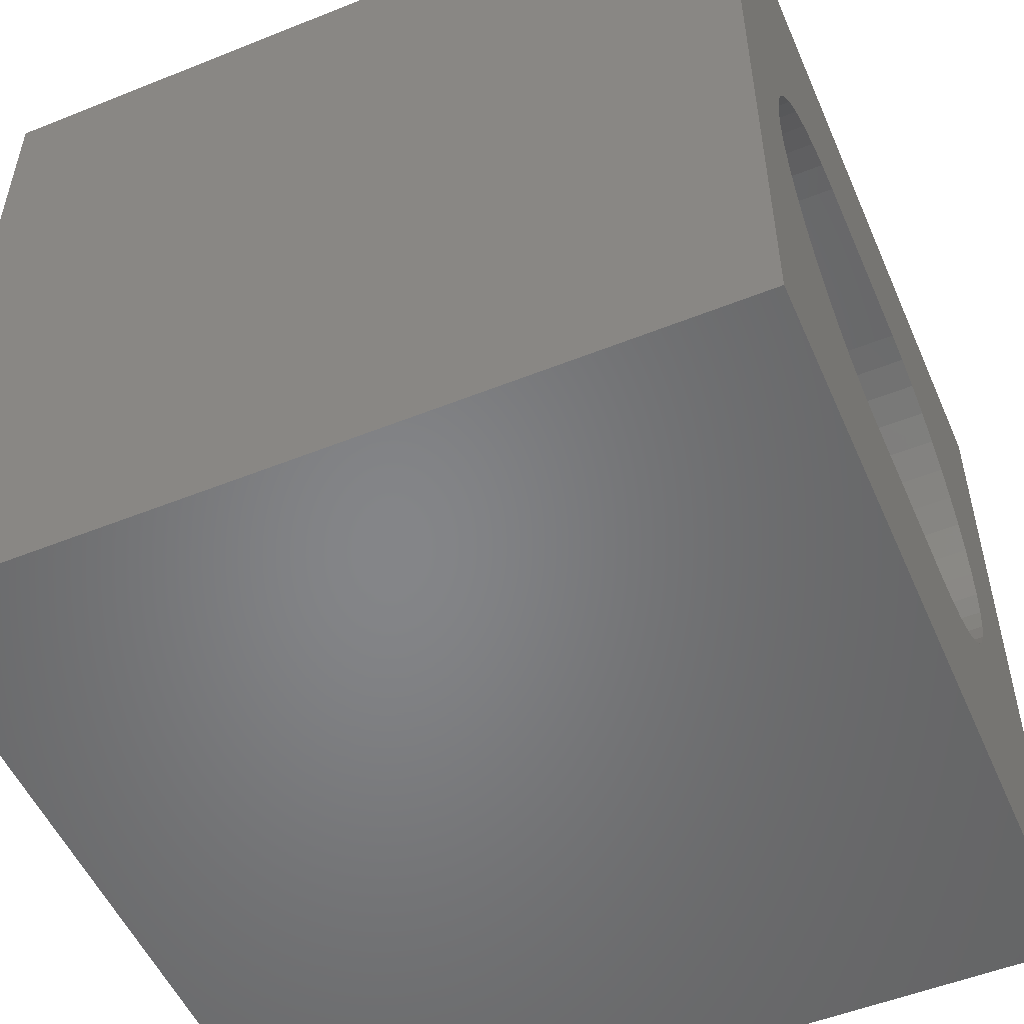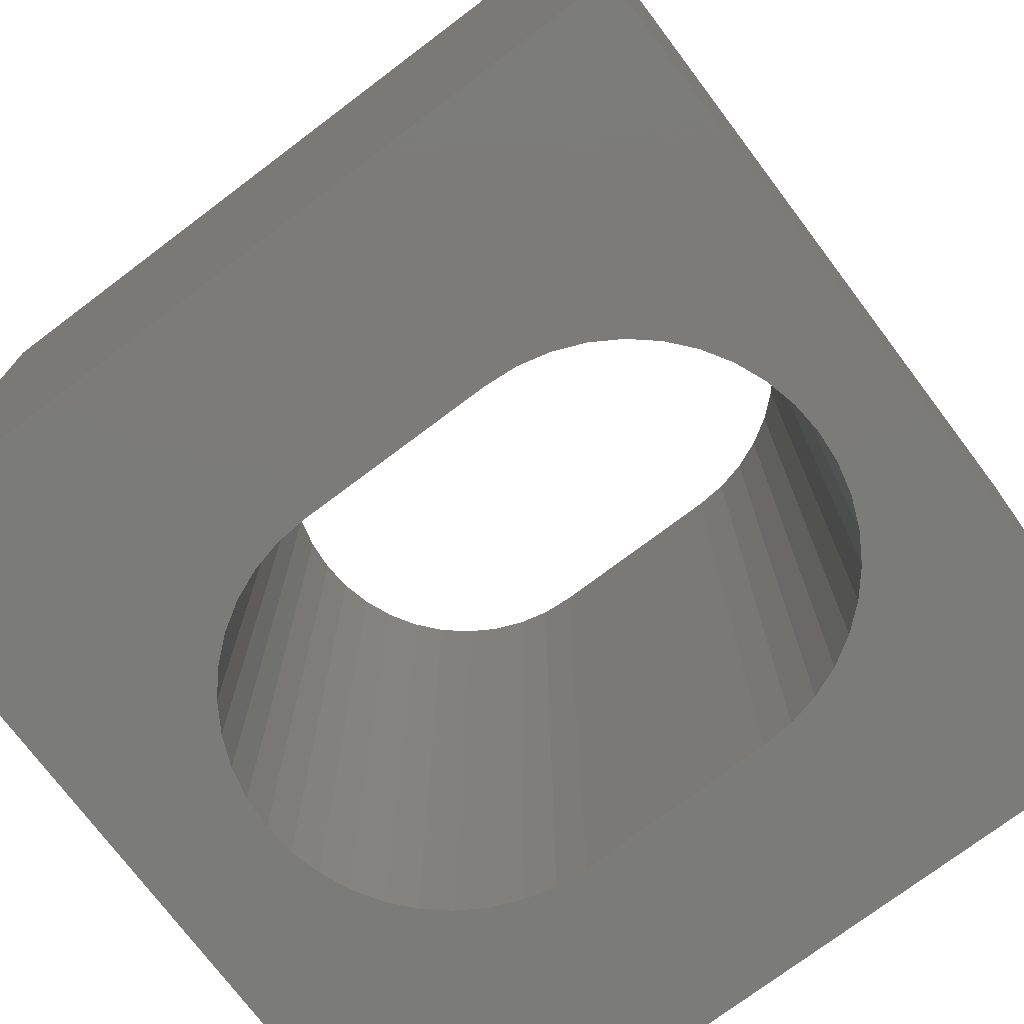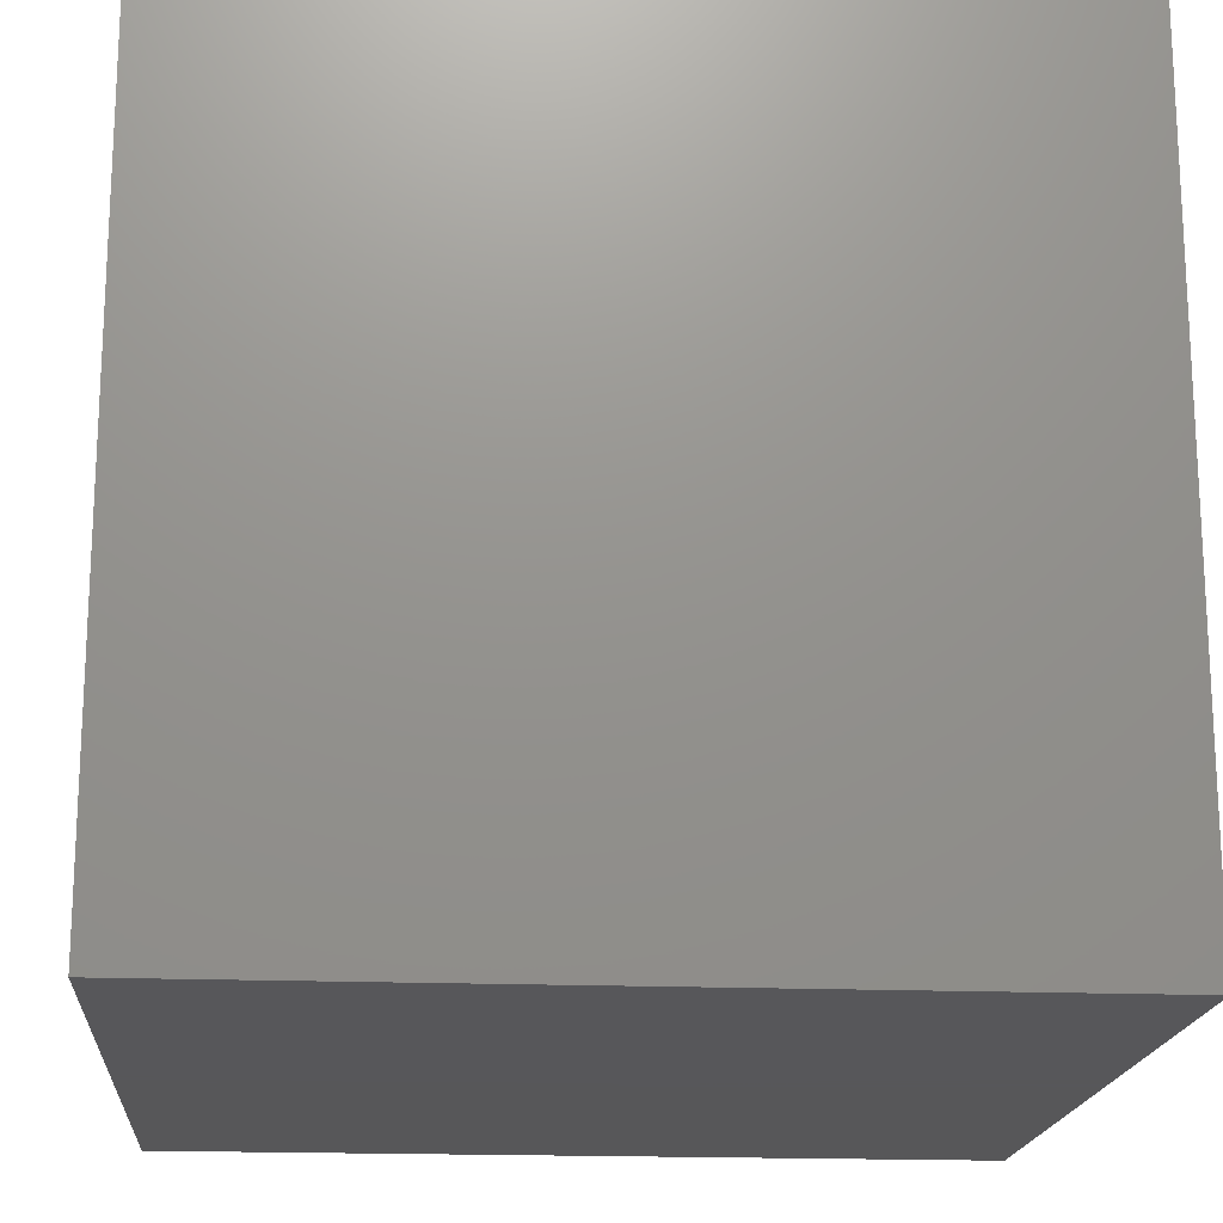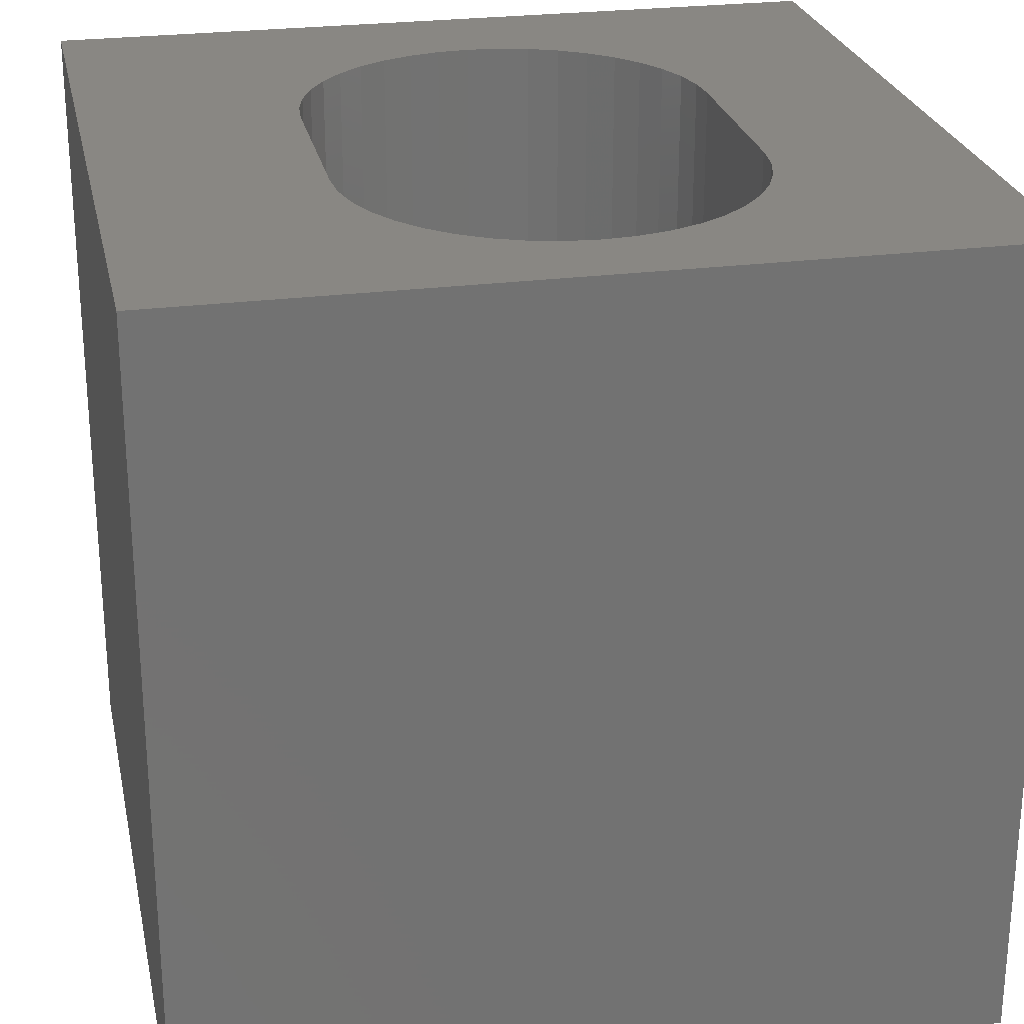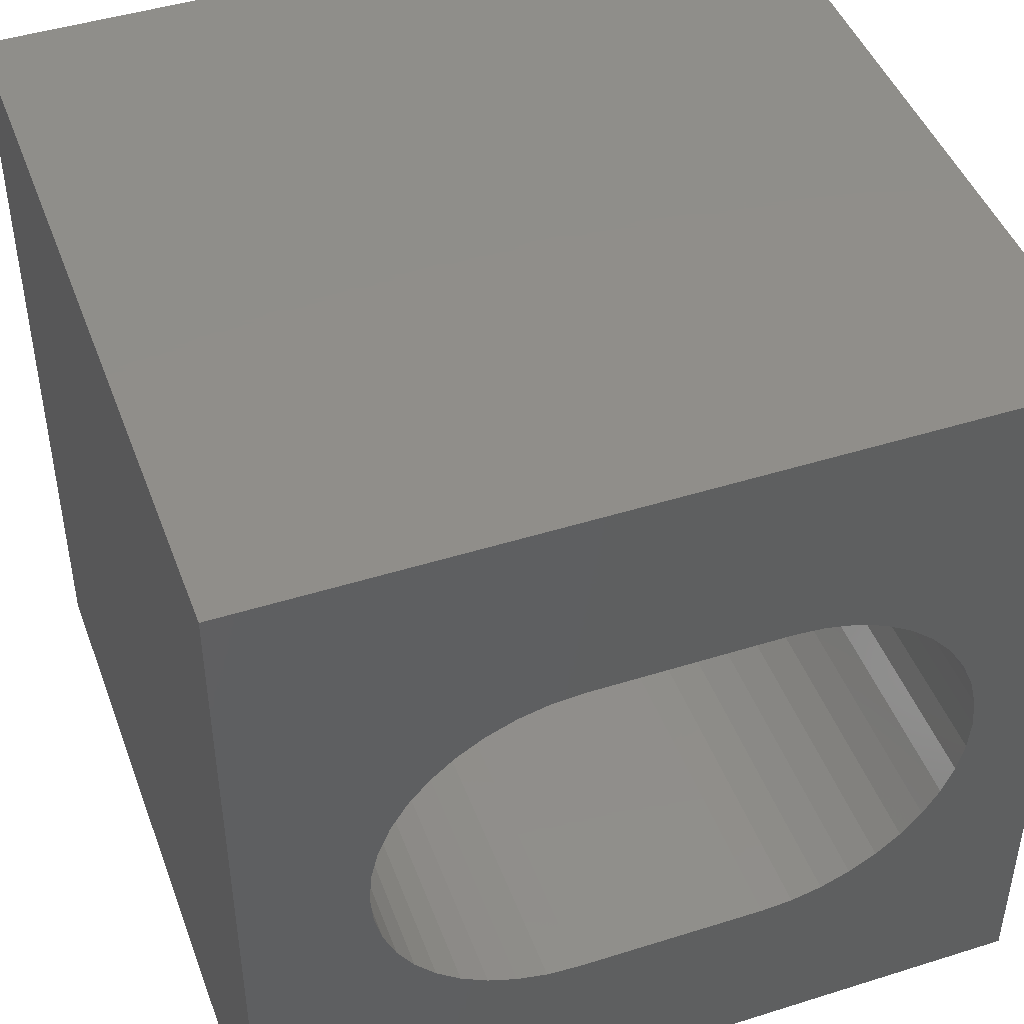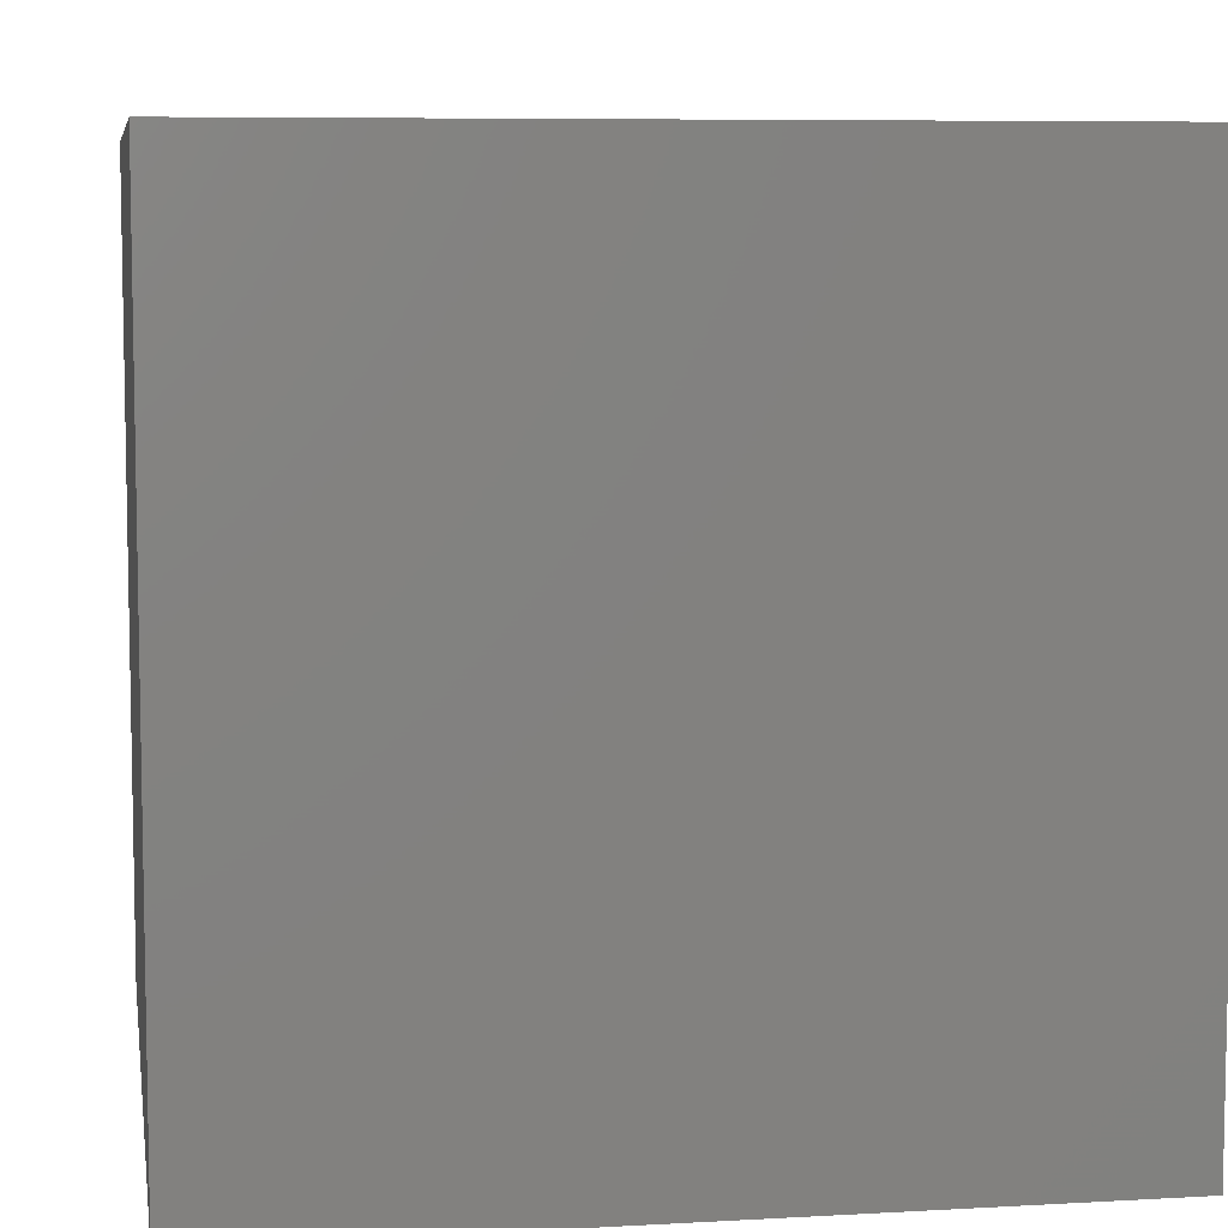
<metadata>
{"format":"stl","ext":"stl","renderer":"f3d","projection":"perspective","resolution":1024,"background":"white","views":[{"elev":-52.6,"azim":-66.7,"up":"+Y"},{"elev":-74.5,"azim":-143.0,"up":"+Z"},{"elev":-18.0,"azim":-94.5,"up":"+Y"},{"elev":25.5,"azim":-101.8,"up":"+Z"},{"elev":45.5,"azim":160.1,"up":"+Y"},{"elev":7.2,"azim":-9.2,"up":"+Z"}]}
</metadata>
<code>
# stl→obj: 92 verts, 184 faces
v 0 10 10
v 0 10 0
v 0 0 10
v 0 0 0
v 1.785 6.638 10
v 2.086 6.895 10
v 2.423 7.101 10
v 2.788 7.253 10
v 10 10 10
v 8.212 6.001 10
v 8.364 5.636 10
v 6.363 7.345 10
v 6.747 7.253 10
v 7.112 7.101 10
v 7.449 6.895 10
v 7.749 6.638 10
v 8.006 6.338 10
v 8.456 5.252 10
v 8.487 4.858 10
v 10 0 10
v 8.456 4.464 10
v 8.364 4.08 10
v 8.212 3.715 10
v 8.006 3.378 10
v 7.749 3.077 10
v 3.172 2.371 10
v 2.788 2.463 10
v 2.423 2.614 10
v 2.086 2.821 10
v 1.785 3.077 10
v 3.172 7.345 10
v 3.566 7.376 10
v 5.969 7.376 10
v 7.449 2.821 10
v 7.112 2.614 10
v 6.747 2.463 10
v 1.529 3.378 10
v 1.322 3.715 10
v 1.171 4.08 10
v 1.079 4.464 10
v 1.048 4.858 10
v 1.079 5.252 10
v 1.171 5.636 10
v 1.322 6.001 10
v 1.529 6.338 10
v 6.363 2.371 10
v 5.969 2.34 10
v 3.566 2.34 10
v 10 10 0
v 10 0 0
v 2.086 6.895 0
v 1.785 6.638 0
v 7.449 2.821 0
v 7.749 3.077 0
v 8.006 3.378 0
v 8.212 3.715 0
v 8.364 4.08 0
v 3.172 7.345 0
v 2.788 7.253 0
v 2.423 7.101 0
v 8.364 5.636 0
v 8.212 6.001 0
v 8.006 6.338 0
v 7.749 6.638 0
v 7.449 6.895 0
v 7.112 7.101 0
v 6.747 7.253 0
v 1.529 6.338 0
v 1.322 6.001 0
v 1.171 5.636 0
v 1.079 5.252 0
v 1.048 4.858 0
v 1.079 4.464 0
v 1.171 4.08 0
v 1.322 3.715 0
v 1.529 3.378 0
v 1.785 3.077 0
v 8.456 4.464 0
v 8.487 4.858 0
v 8.456 5.252 0
v 2.086 2.821 0
v 2.423 2.614 0
v 2.788 2.463 0
v 6.363 2.371 0
v 6.747 2.463 0
v 7.112 2.614 0
v 6.363 7.345 0
v 5.969 7.376 0
v 3.566 7.376 0
v 3.172 2.371 0
v 3.566 2.34 0
v 5.969 2.34 0
f 1 2 3
f 3 2 4
f 5 6 1
f 1 6 7
f 1 7 8
f 9 10 11
f 12 13 9
f 9 13 14
f 9 14 15
f 15 16 9
f 9 16 17
f 9 17 10
f 11 18 9
f 9 18 19
f 9 19 20
f 20 19 21
f 20 21 22
f 22 23 20
f 20 23 24
f 20 24 25
f 26 27 3
f 27 28 3
f 3 28 29
f 3 29 30
f 8 31 1
f 1 31 32
f 1 32 9
f 9 32 33
f 9 33 12
f 25 34 20
f 20 34 35
f 20 35 36
f 30 37 3
f 3 37 38
f 3 38 39
f 39 40 3
f 3 40 41
f 3 41 1
f 1 41 42
f 1 42 43
f 43 44 1
f 1 44 45
f 1 45 5
f 36 46 20
f 20 46 47
f 20 47 3
f 3 47 48
f 3 48 26
f 49 9 50
f 50 9 20
f 51 52 2
f 53 54 50
f 54 55 50
f 50 55 56
f 50 56 57
f 58 59 2
f 2 59 60
f 2 60 51
f 61 62 49
f 49 62 63
f 49 63 64
f 64 65 49
f 49 65 66
f 49 66 67
f 52 68 2
f 2 68 69
f 2 69 70
f 70 71 2
f 2 71 72
f 2 72 4
f 4 72 73
f 4 73 74
f 74 75 4
f 4 75 76
f 4 76 77
f 57 78 50
f 50 78 79
f 50 79 49
f 49 79 80
f 49 80 61
f 77 81 4
f 4 81 82
f 4 82 83
f 84 85 50
f 50 85 86
f 50 86 53
f 67 87 49
f 49 87 88
f 49 88 2
f 2 88 89
f 2 89 58
f 83 90 4
f 4 90 91
f 4 91 50
f 50 91 92
f 50 92 84
f 9 49 1
f 1 49 2
f 50 20 4
f 4 20 3
f 89 32 31
f 89 31 58
f 58 31 8
f 58 8 59
f 59 8 7
f 59 7 60
f 60 7 6
f 60 6 51
f 51 6 5
f 51 5 52
f 52 5 45
f 52 45 68
f 68 45 44
f 68 44 69
f 69 44 43
f 69 43 70
f 70 43 42
f 70 42 71
f 71 42 41
f 71 41 72
f 72 41 40
f 72 40 73
f 73 40 39
f 73 39 74
f 74 39 38
f 74 38 75
f 75 38 37
f 75 37 76
f 76 37 30
f 76 30 77
f 77 30 29
f 77 29 81
f 81 29 28
f 81 28 82
f 82 28 27
f 82 27 83
f 83 27 26
f 83 26 90
f 90 26 48
f 90 48 91
f 89 88 32
f 32 88 33
f 92 47 46
f 92 46 84
f 84 46 36
f 84 36 85
f 85 36 35
f 85 35 86
f 86 35 34
f 86 34 53
f 53 34 25
f 53 25 54
f 54 25 24
f 54 24 55
f 55 24 23
f 55 23 56
f 56 23 22
f 56 22 57
f 57 22 21
f 57 21 78
f 78 21 19
f 78 19 79
f 79 19 18
f 79 18 80
f 80 18 11
f 80 11 61
f 61 11 10
f 61 10 62
f 62 10 17
f 62 17 63
f 63 17 16
f 63 16 64
f 64 16 15
f 64 15 65
f 65 15 14
f 65 14 66
f 66 14 13
f 66 13 67
f 67 13 12
f 67 12 87
f 87 12 33
f 87 33 88
f 92 91 47
f 47 91 48

</code>
